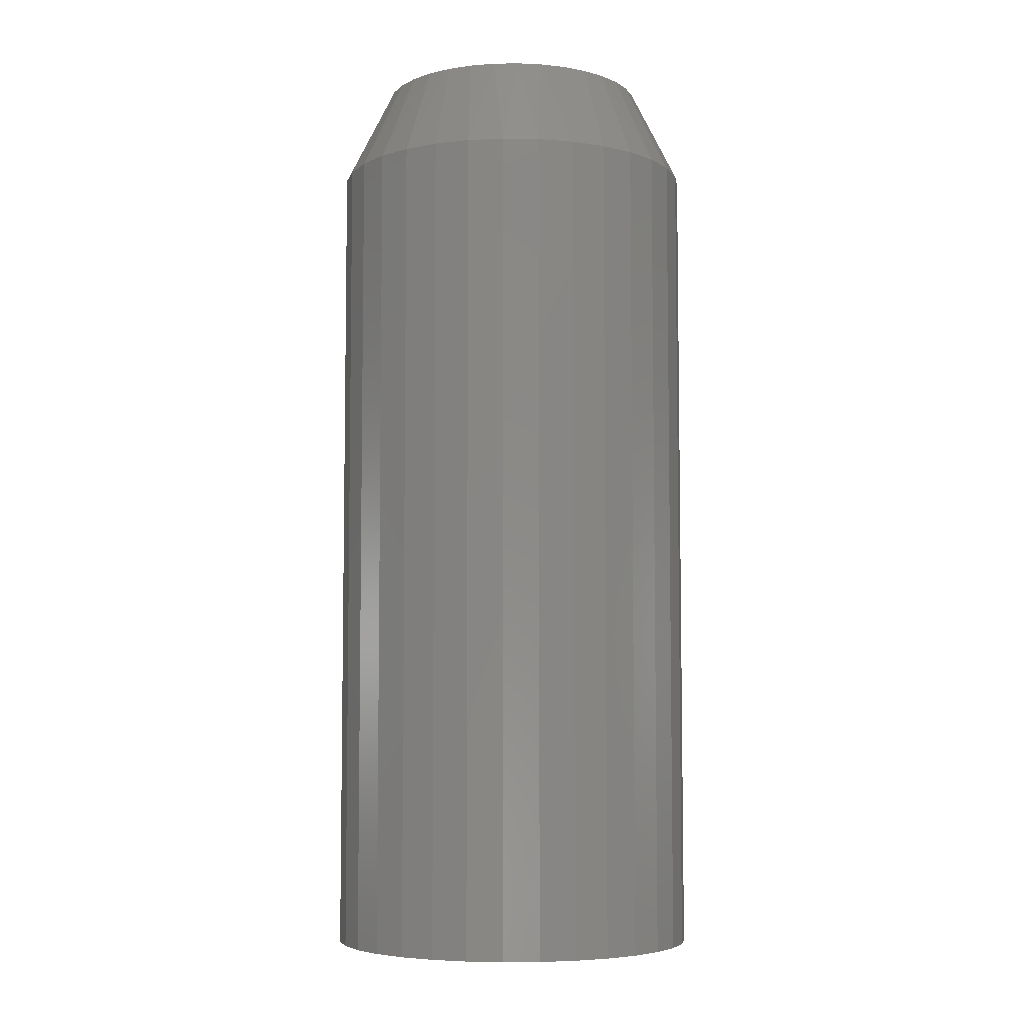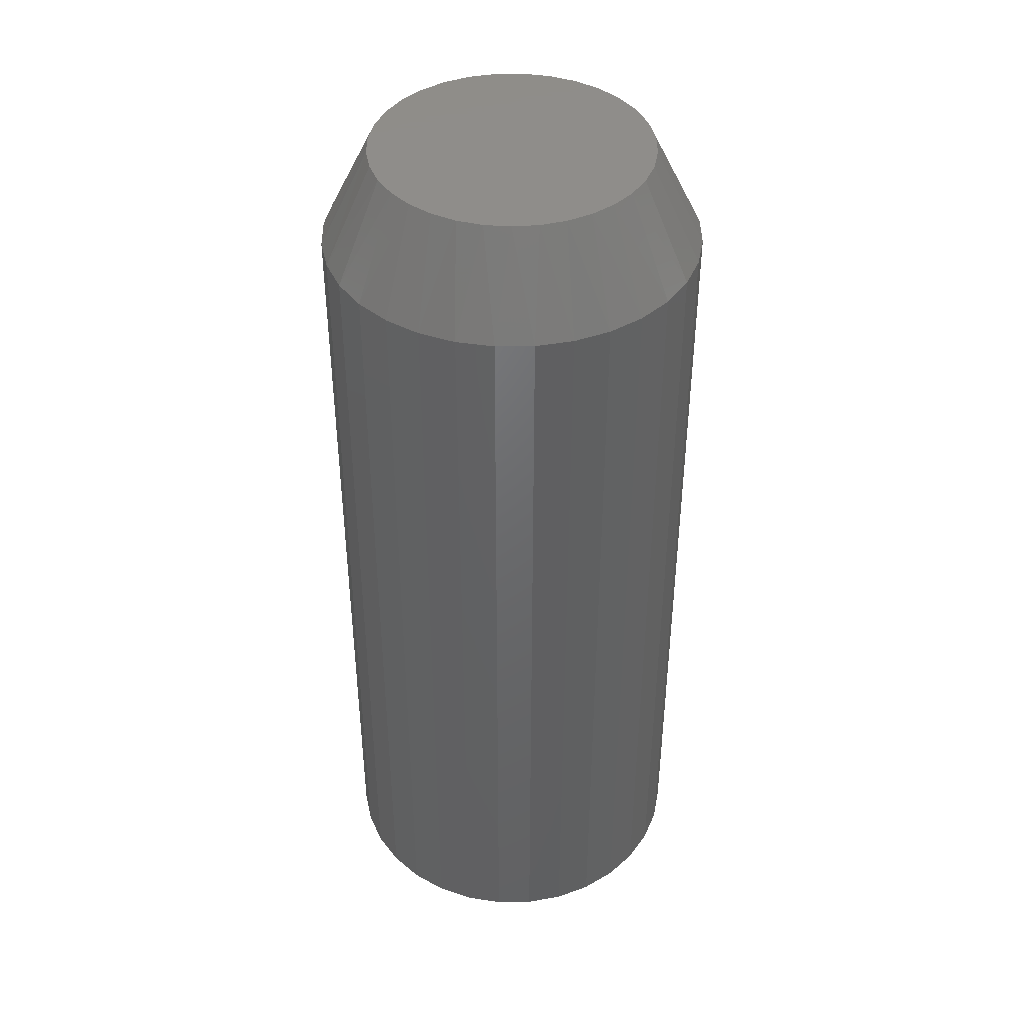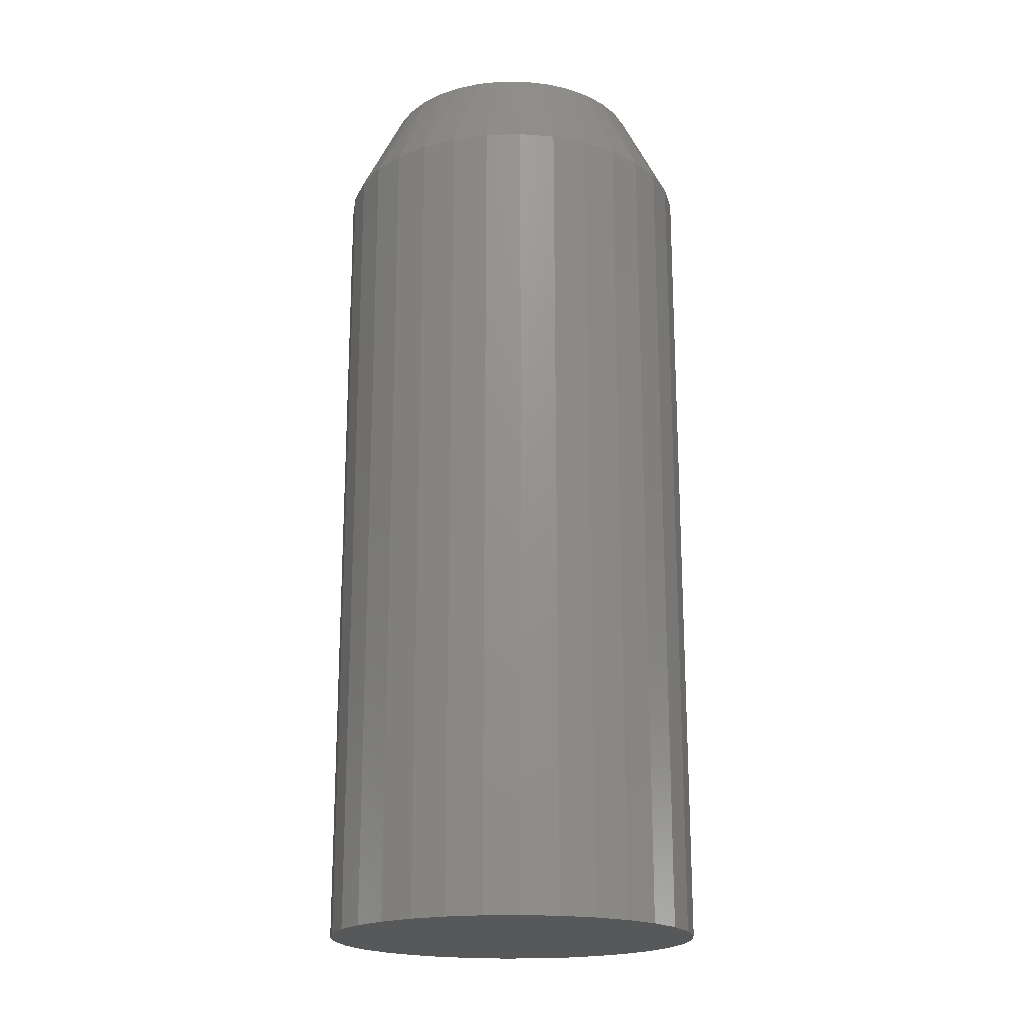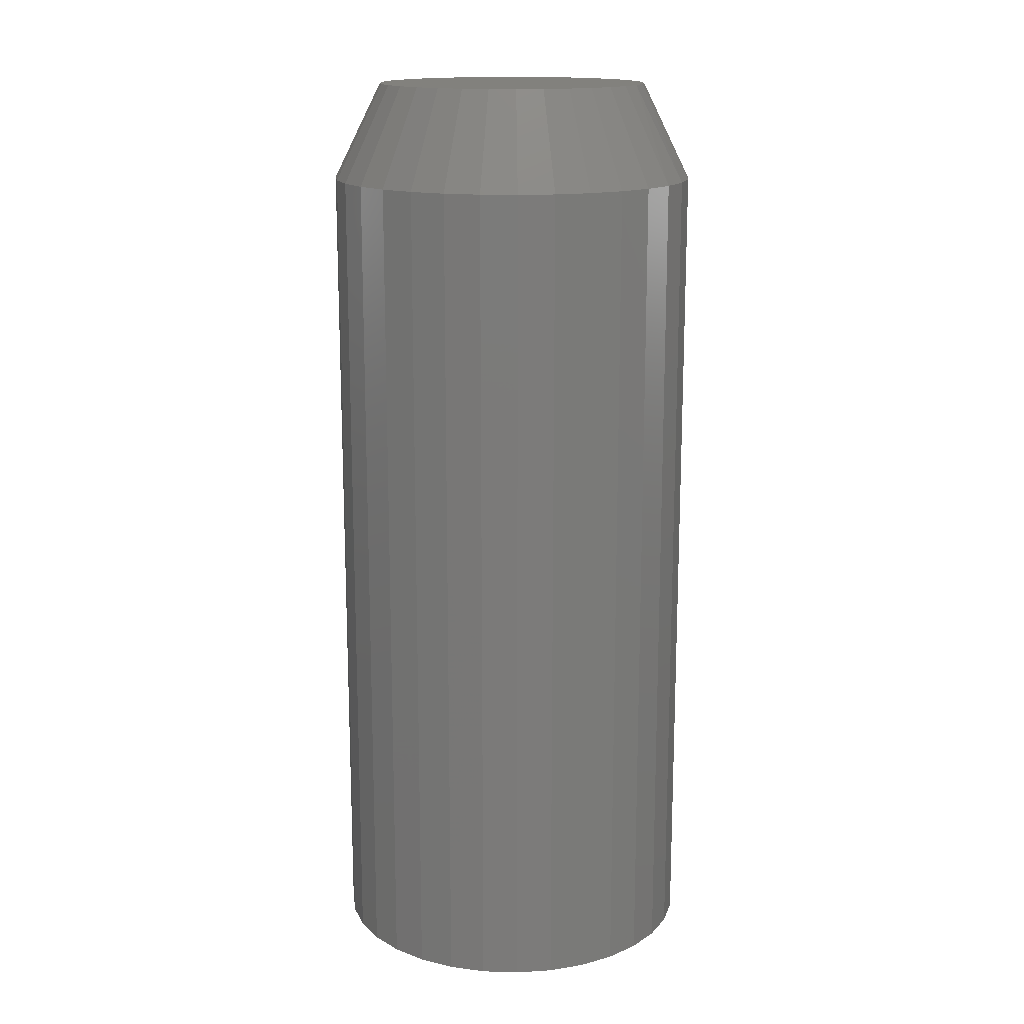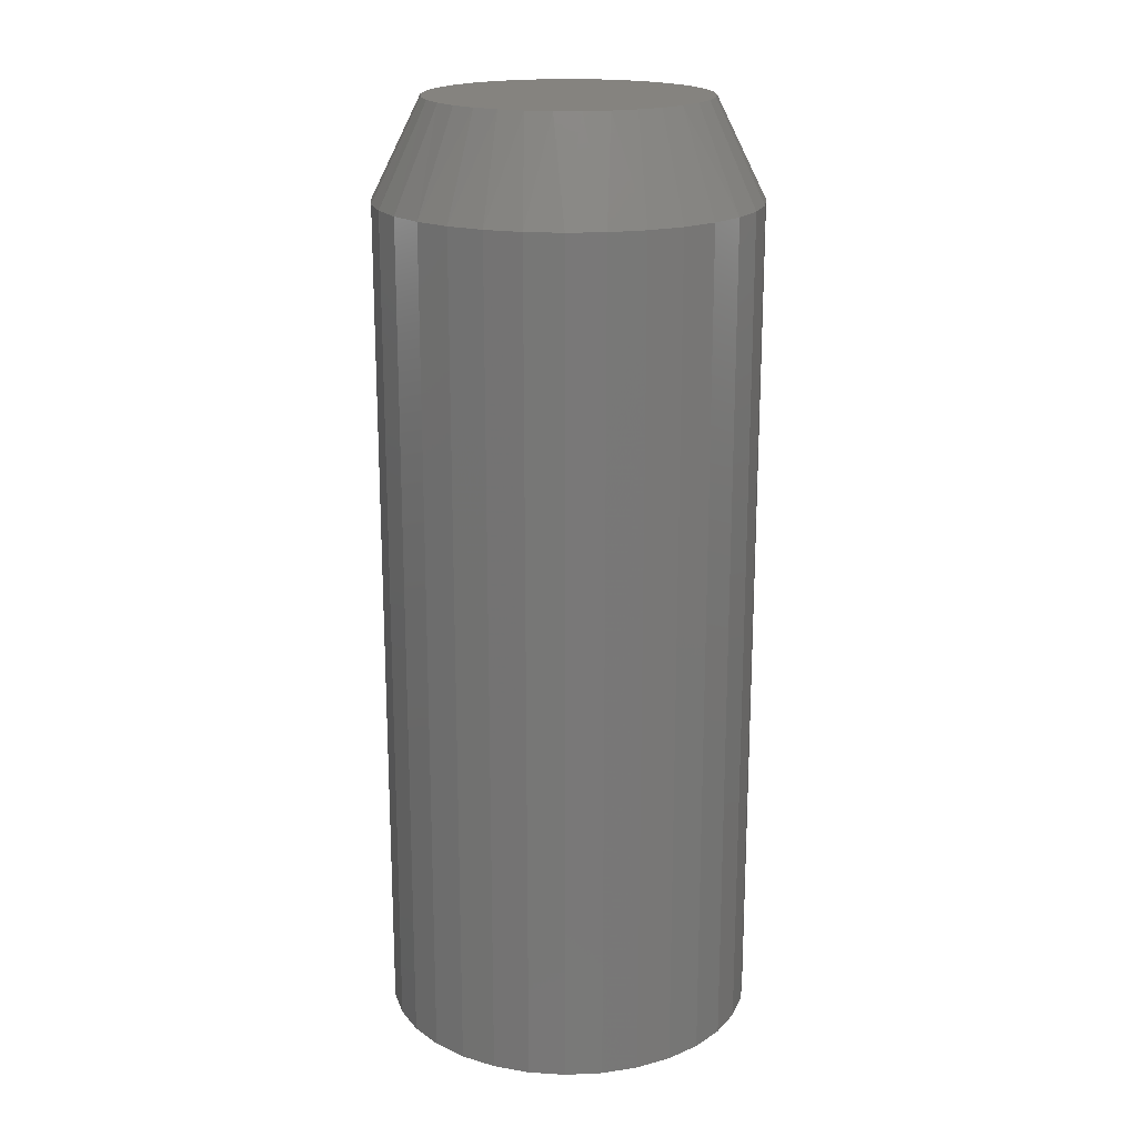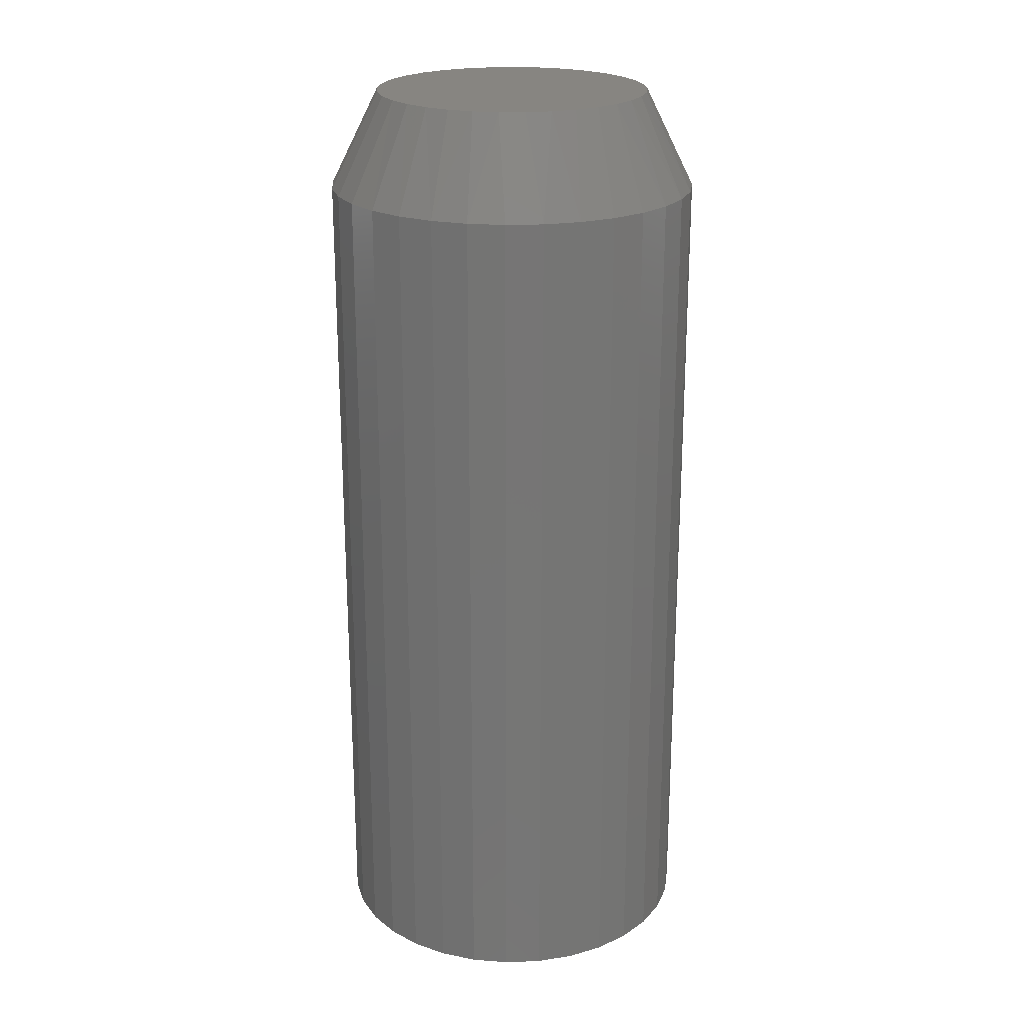
<metadata>
{"format":"stl","ext":"stl","renderer":"f3d","projection":"perspective","resolution":1024,"background":"white","views":[{"elev":-5.8,"azim":2.8,"up":"+Z"},{"elev":42.0,"azim":16.1,"up":"+Z"},{"elev":-19.6,"azim":31.0,"up":"+Z"},{"elev":15.6,"azim":-114.2,"up":"+Z"},{"elev":19.0,"azim":-10.3,"up":"+Z"},{"elev":22.2,"azim":-31.8,"up":"+Z"}]}
</metadata>
<code>
# stl→obj: 97 verts, 190 faces
v -0.02008 0.1088 0.75
v 0.02321 0.1088 0.75
v 0.001563 0.1109 0.75
v -0.04089 0.1025 0.75
v 0.04402 0.1025 0.75
v -0.06007 0.09224 0.75
v 0.0632 0.09224 0.75
v 0.06842 -0.08853 0.75
v -0.04789 -0.09931 0.75
v 0.05101 -0.09931 0.75
v -0.0288 -0.1067 0.75
v 0.03192 -0.1067 0.75
v -0.008674 -0.1105 0.75
v 0.0118 -0.1105 0.75
v 0.08001 0.07844 0.75
v -0.07688 0.07844 0.75
v 0.0938 0.06163 0.75
v -0.09068 0.06163 0.75
v 0.1041 0.04245 0.75
v -0.1009 0.04245 0.75
v 0.1104 0.02164 0.75
v -0.1072 0.02164 0.75
v 0.1125 -3.48e-17 0.75
v -0.1094 2.5e-07 0.75
v 0.1106 -0.02038 0.75
v -0.1075 -0.02038 0.75
v 0.105 -0.04008 0.75
v -0.1019 -0.04007 0.75
v 0.09588 -0.0584 0.75
v -0.09276 -0.0584 0.75
v 0.08355 -0.07474 0.75
v -0.08042 -0.07474 0.75
v -0.06529 -0.08853 0.75
v 0.1516 0 0
v 0.1516 -3.674e-17 0.6719
v 0.1487 -0.02926 0
v 0.1487 -0.02926 0.6719
v 0.1401 -0.0574 0
v 0.1401 -0.0574 0.6719
v 0.1263 -0.08334 0
v 0.1263 -0.08334 0.6719
v 0.1076 -0.1061 0
v 0.1076 -0.1061 0.6719
v 0.0849 -0.1247 0
v 0.0849 -0.1247 0.6719
v 0.05897 -0.1386 0
v 0.05897 -0.1386 0.6719
v 0.03083 -0.1471 0
v 0.03083 -0.1471 0.6719
v 0.001563 -0.15 0
v 0.001563 -0.15 0.6719
v -0.0277 -0.1471 0
v -0.0277 -0.1471 0.6719
v -0.05584 -0.1386 0
v -0.05584 -0.1386 0.6719
v -0.08177 -0.1247 0
v -0.08177 -0.1247 0.6719
v -0.1045 -0.1061 0
v -0.1045 -0.1061 0.6719
v -0.1232 -0.08334 0
v -0.1232 -0.08334 0.6719
v -0.137 -0.0574 0
v -0.137 -0.0574 0.6719
v -0.1456 -0.02926 0
v -0.1456 -0.02926 0.6719
v -0.1484 1.837e-17 0
v -0.1484 1.837e-17 0.6719
v -0.1456 0.02926 0
v -0.1456 0.02926 0.6719
v -0.137 0.0574 0
v -0.137 0.0574 0.6719
v -0.1232 0.08334 0
v -0.1232 0.08334 0.6719
v -0.1045 0.1061 0
v -0.1045 0.1061 0.6719
v -0.08177 0.1247 0
v -0.08177 0.1247 0.6719
v -0.05584 0.1386 0
v -0.05584 0.1386 0.6719
v -0.0277 0.1471 0
v -0.0277 0.1471 0.6719
v 0.001563 0.15 0
v 0.001563 0.15 0.6719
v 0.03083 0.1471 0
v 0.03083 0.1471 0.6719
v 0.05897 0.1386 0
v 0.05897 0.1386 0.6719
v 0.0849 0.1247 0
v 0.0849 0.1247 0.6719
v 0.1076 0.1061 0
v 0.1076 0.1061 0.6719
v 0.1263 0.08334 0
v 0.1263 0.08334 0.6719
v 0.1401 0.0574 0
v 0.1401 0.0574 0.6719
v 0.1487 0.02926 0
v 0.1487 0.02926 0.6719
f 1 2 3
f 2 1 4
f 2 4 5
f 5 4 6
f 5 6 7
f 8 9 10
f 10 9 11
f 10 11 12
f 12 11 13
f 12 13 14
f 7 6 15
f 15 6 16
f 15 16 17
f 17 16 18
f 17 18 19
f 19 18 20
f 19 20 21
f 21 20 22
f 21 22 23
f 23 22 24
f 23 24 25
f 25 24 26
f 25 26 27
f 27 26 28
f 27 28 29
f 29 28 30
f 29 30 31
f 31 30 32
f 31 32 8
f 8 32 33
f 8 33 9
f 34 35 36
f 36 35 37
f 36 37 38
f 38 37 39
f 38 39 40
f 40 39 41
f 40 41 42
f 42 41 43
f 42 43 44
f 44 43 45
f 44 45 46
f 46 45 47
f 46 47 48
f 48 47 49
f 48 49 50
f 50 49 51
f 50 51 52
f 52 51 53
f 52 53 54
f 54 53 55
f 54 55 56
f 56 55 57
f 56 57 58
f 58 57 59
f 58 59 60
f 60 59 61
f 60 61 62
f 62 61 63
f 62 63 64
f 64 63 65
f 64 65 66
f 66 65 67
f 66 67 68
f 68 67 69
f 68 69 70
f 70 69 71
f 70 71 72
f 72 71 73
f 72 73 74
f 74 73 75
f 74 75 76
f 76 75 77
f 76 77 78
f 78 77 79
f 78 79 80
f 80 79 81
f 80 81 82
f 82 81 83
f 82 83 84
f 84 83 85
f 84 85 86
f 86 85 87
f 86 87 88
f 88 87 89
f 88 89 90
f 90 89 91
f 90 91 92
f 92 91 93
f 92 93 94
f 94 93 95
f 94 95 96
f 96 95 97
f 96 97 34
f 34 97 35
f 83 2 85
f 85 2 5
f 85 5 87
f 87 5 7
f 87 7 89
f 89 7 15
f 89 15 91
f 91 15 17
f 91 17 93
f 93 17 19
f 93 19 95
f 95 19 21
f 95 21 97
f 97 21 23
f 97 23 35
f 2 83 3
f 3 83 81
f 3 81 1
f 1 81 79
f 1 79 4
f 4 79 77
f 4 77 6
f 6 77 75
f 6 75 16
f 16 75 73
f 16 73 18
f 18 73 71
f 18 71 20
f 20 71 69
f 20 69 22
f 22 69 67
f 22 67 24
f 61 59 32
f 59 57 33
f 32 59 33
f 57 55 9
f 33 57 9
f 55 53 11
f 9 55 11
f 53 51 13
f 11 53 13
f 12 14 49
f 14 51 49
f 13 51 14
f 10 12 47
f 12 49 47
f 8 10 45
f 10 47 45
f 31 8 43
f 8 45 43
f 31 43 41
f 31 41 29
f 29 41 39
f 29 39 27
f 27 39 37
f 27 37 25
f 25 37 35
f 25 35 23
f 32 30 61
f 61 30 28
f 61 28 63
f 63 28 26
f 63 26 65
f 65 26 24
f 65 24 67
f 82 84 80
f 78 80 84
f 86 78 84
f 48 52 46
f 50 52 48
f 52 54 46
f 46 54 56
f 46 56 44
f 44 56 58
f 44 58 42
f 42 58 60
f 42 60 40
f 40 60 62
f 40 62 38
f 38 62 64
f 38 64 36
f 36 64 66
f 36 66 34
f 34 66 68
f 34 68 96
f 96 68 70
f 96 70 94
f 94 70 72
f 94 72 92
f 92 72 74
f 92 74 90
f 90 74 76
f 90 76 88
f 88 76 78
f 88 78 86

</code>
